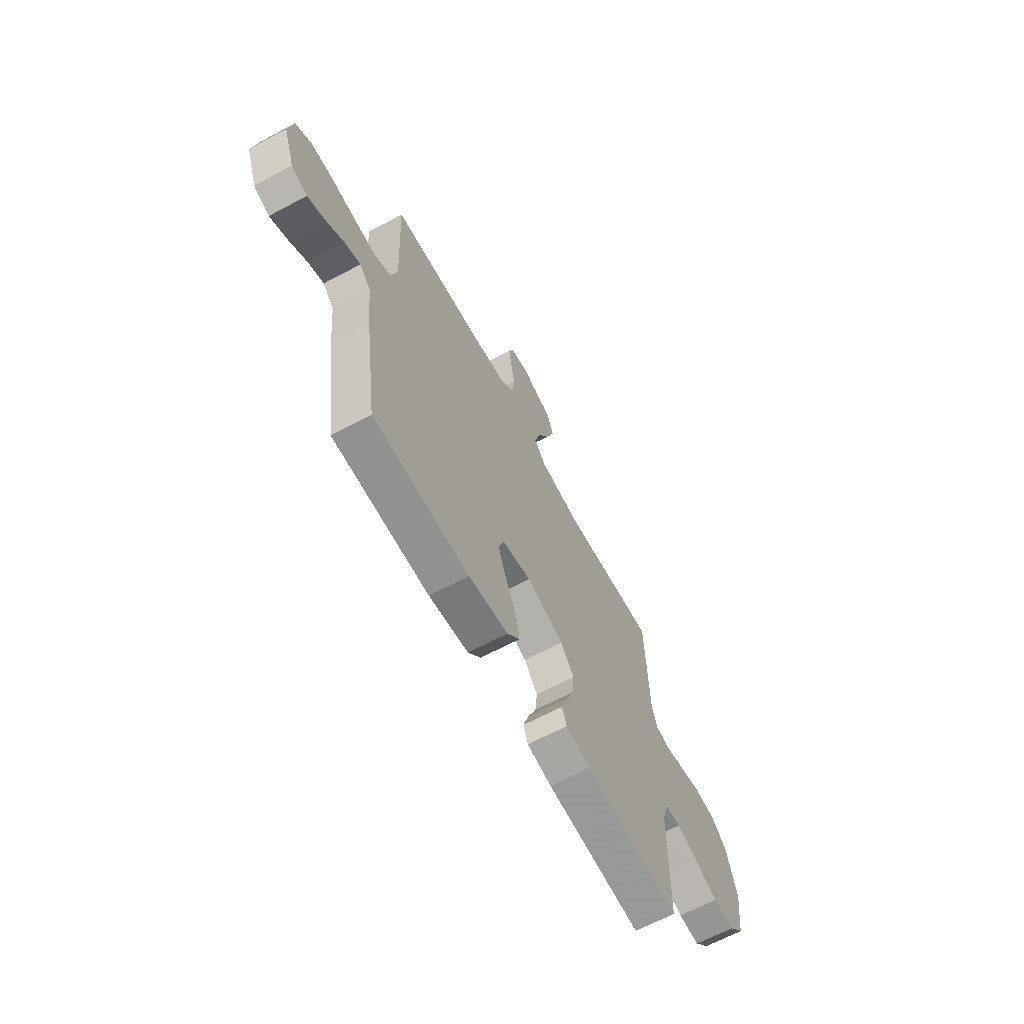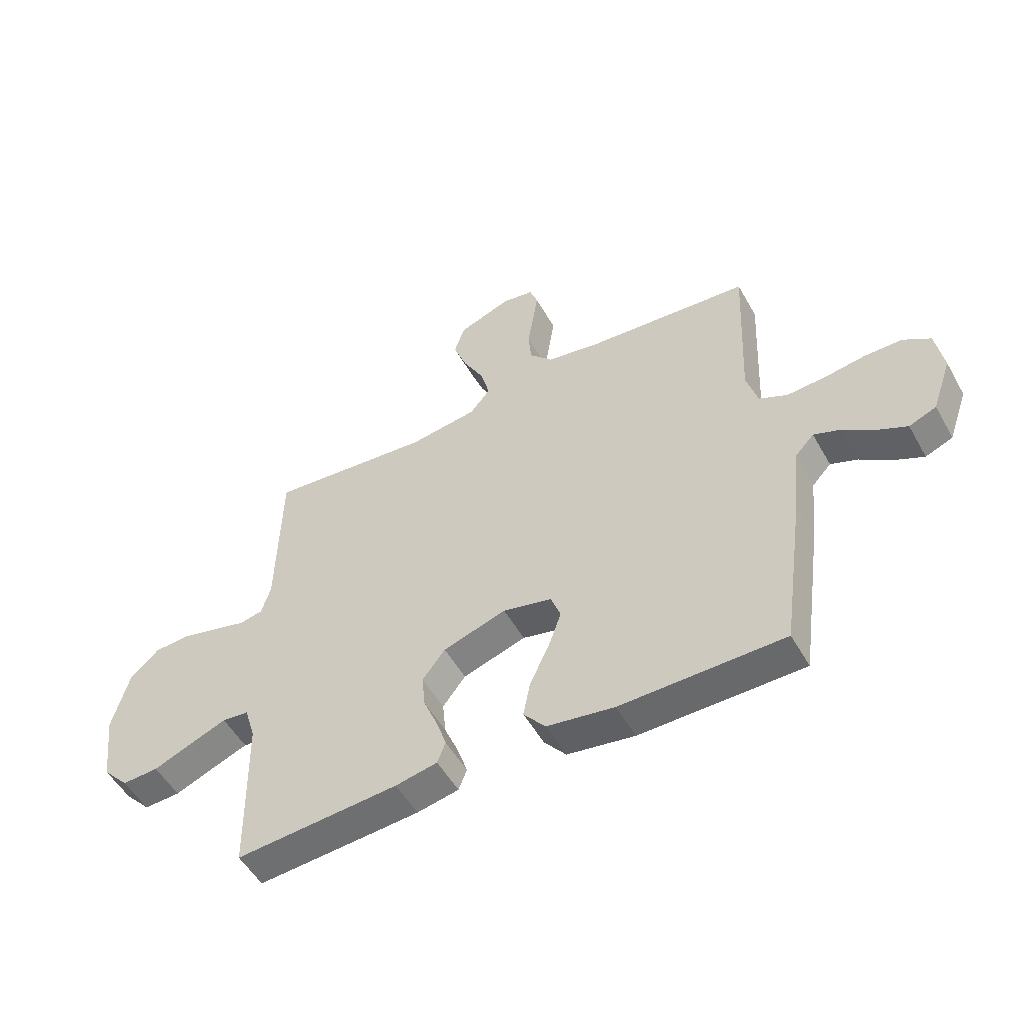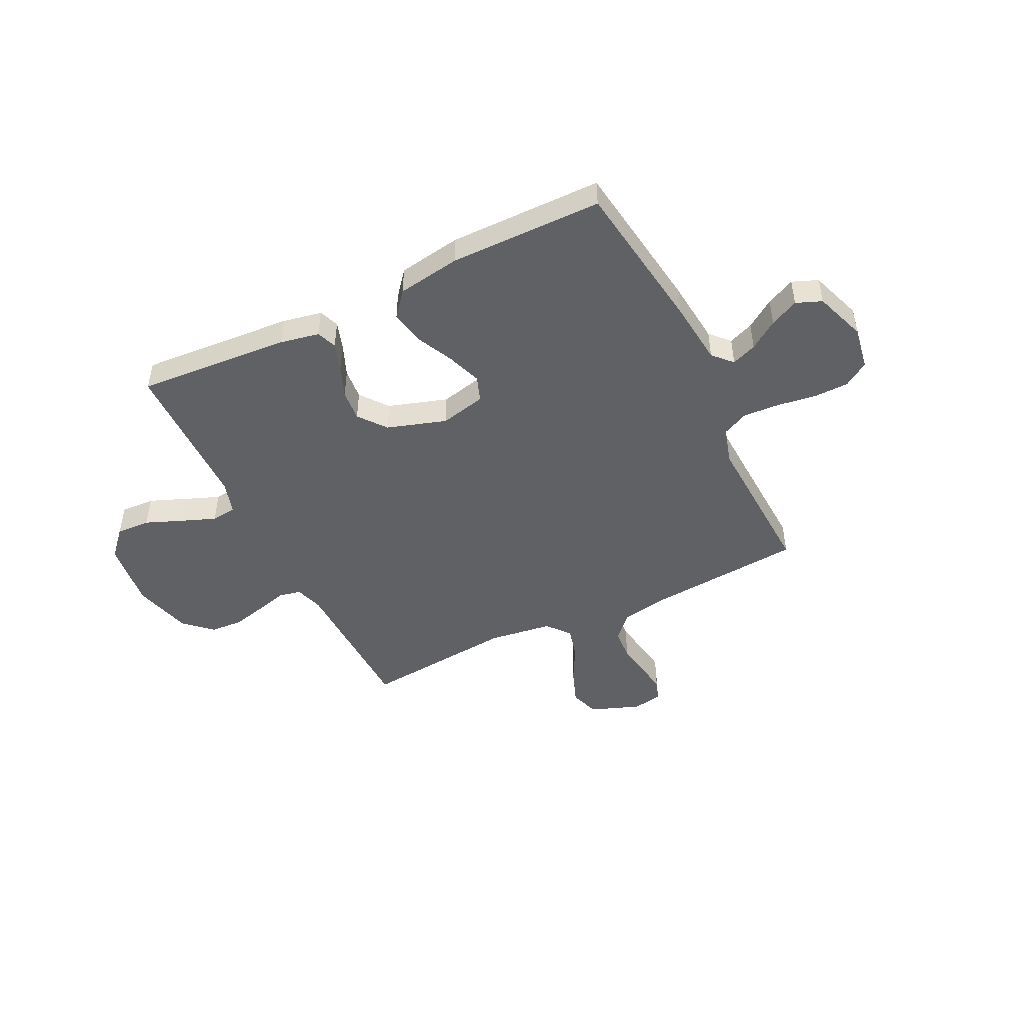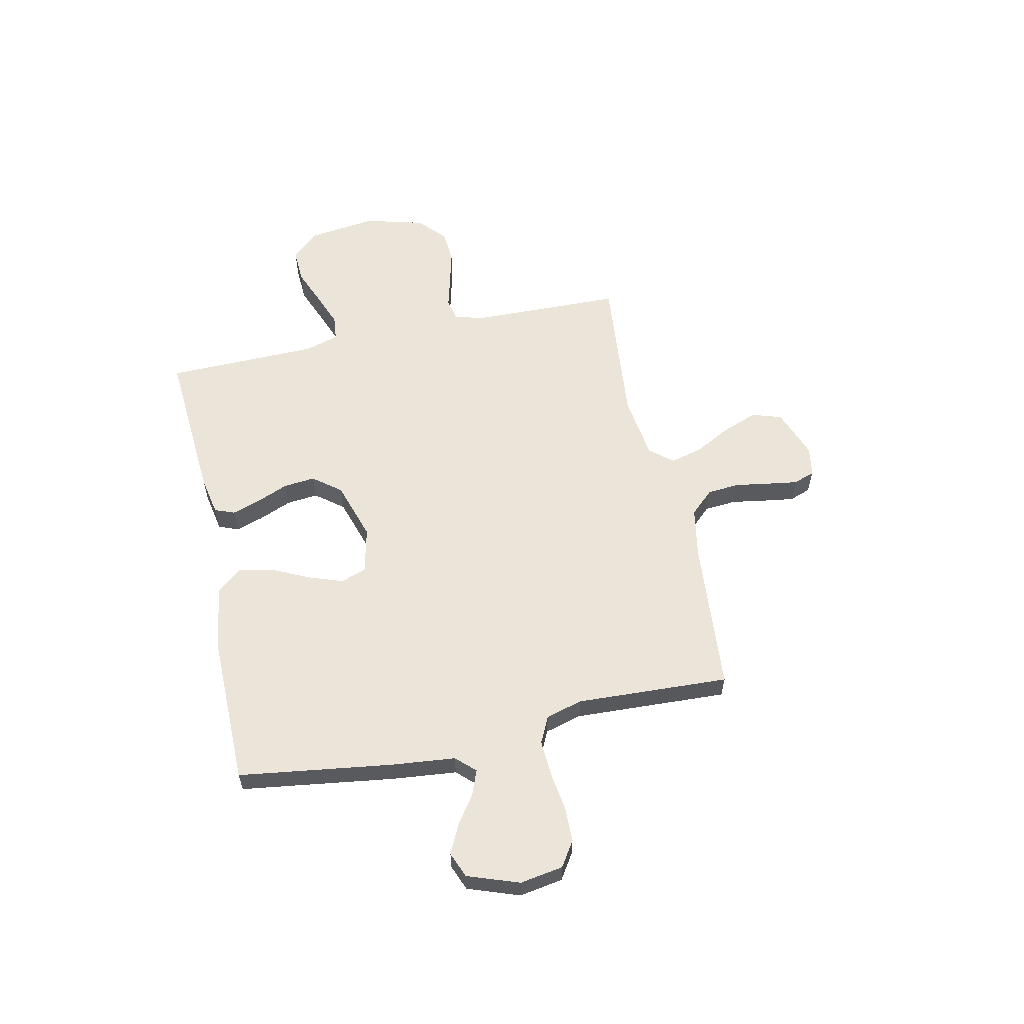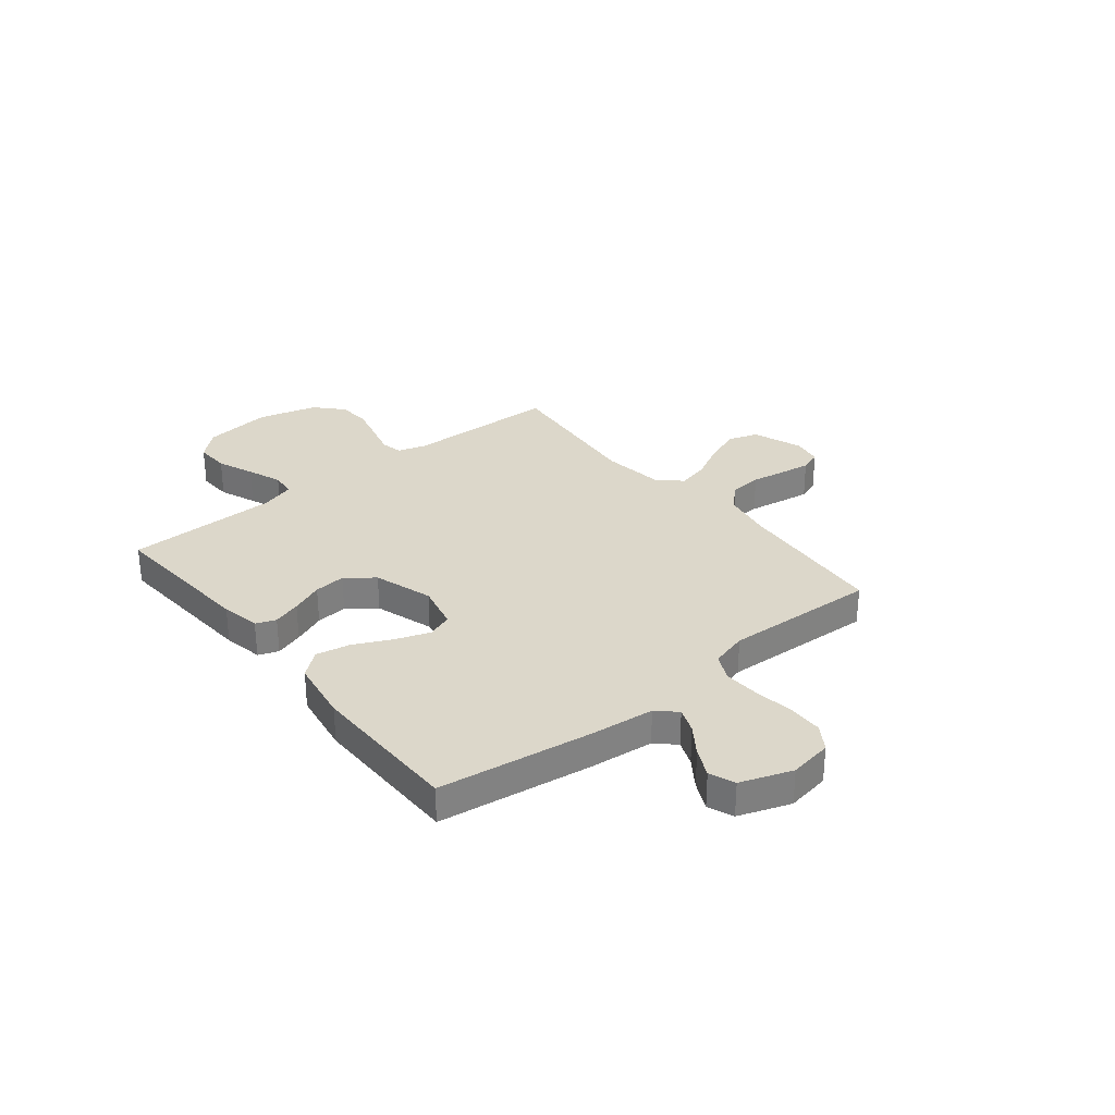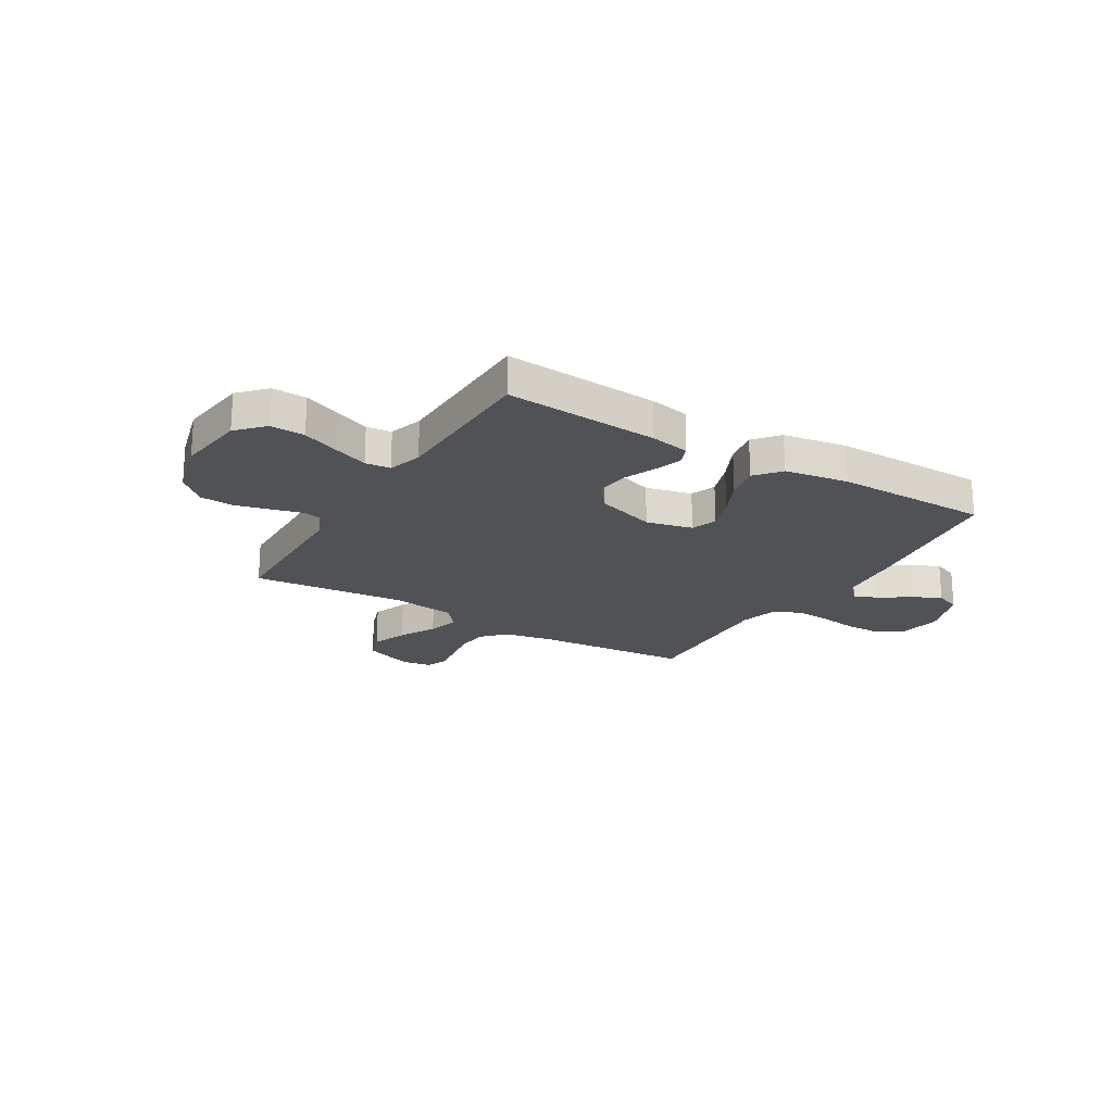
<metadata>
{"format":"obj","ext":"obj","renderer":"f3d","projection":"perspective","resolution":1024,"background":"white","views":[{"elev":-65.5,"azim":-61.8,"up":"+Z"},{"elev":-52.4,"azim":-151.1,"up":"+Z"},{"elev":-47.2,"azim":-153.9,"up":"+Y"},{"elev":58.7,"azim":-102.2,"up":"+Y"},{"elev":30.6,"azim":-128.8,"up":"+Y"},{"elev":-21.0,"azim":148.8,"up":"+Y"}]}
</metadata>
<code>
v 0.5 0.07 -0.5
v 0.2 0.07 -0.479
v 0.123 0.07 -0.464
v 0.108 0.07 -0.425
v 0.126 0.07 -0.37
v 0.152 0.07 -0.307
v 0.158 0.07 -0.245
v 0.116 0.07 -0.191
v 0 0.07 -0.154
v -0.09 0.07 -0.175
v -0.108 0.07 -0.225
v -0.084 0.07 -0.293
v -0.049 0.07 -0.366
v -0.036 0.07 -0.433
v -0.076 0.07 -0.482
v -0.2 0.07 -0.502
v -0.5 0.07 -0.5
v -0.542 0.07 -0.2
v -0.555 0.07 -0.073
v -0.59 0.07 -0.036
v -0.639 0.07 -0.055
v -0.695 0.07 -0.094
v -0.751 0.07 -0.121
v -0.801 0.07 -0.101
v -0.837 0.07 0
v -0.823 0.07 0.085
v -0.774 0.07 0.117
v -0.705 0.07 0.118
v -0.629 0.07 0.107
v -0.558 0.07 0.103
v -0.506 0.07 0.128
v -0.486 0.07 0.2
v -0.5 0.07 0.5
v -0.2 0.07 0.525
v -0.101 0.07 0.543
v -0.058 0.07 0.589
v -0.053 0.07 0.652
v -0.064 0.07 0.719
v -0.073 0.07 0.779
v -0.058 0.07 0.821
v 0 0.07 0.831
v 0.098 0.07 0.795
v 0.117 0.07 0.737
v 0.091 0.07 0.667
v 0.053 0.07 0.596
v 0.037 0.07 0.533
v 0.074 0.07 0.488
v 0.2 0.07 0.471
v 0.5 0.07 0.5
v 0.507 0.07 0.2
v 0.524 0.07 0.145
v 0.567 0.07 0.136
v 0.628 0.07 0.152
v 0.696 0.07 0.169
v 0.761 0.07 0.165
v 0.814 0.07 0.116
v 0.845 0.07 0
v 0.828 0.07 -0.135
v 0.78 0.07 -0.187
v 0.713 0.07 -0.184
v 0.641 0.07 -0.155
v 0.574 0.07 -0.129
v 0.525 0.07 -0.134
v 0.505 0.07 -0.2
v 0.5 0 -0.5
v 0.2 0 -0.479
v 0.123 0 -0.464
v 0.108 0 -0.425
v 0.126 0 -0.37
v 0.152 0 -0.307
v 0.158 0 -0.245
v 0.116 0 -0.191
v 0 0 -0.154
v -0.09 0 -0.175
v -0.108 0 -0.225
v -0.084 0 -0.293
v -0.049 0 -0.366
v -0.036 0 -0.433
v -0.076 0 -0.482
v -0.2 0 -0.502
v -0.5 0 -0.5
v -0.542 0 -0.2
v -0.555 0 -0.073
v -0.59 0 -0.036
v -0.639 0 -0.055
v -0.695 0 -0.094
v -0.751 0 -0.121
v -0.801 0 -0.101
v -0.837 0 0
v -0.823 0 0.085
v -0.774 0 0.117
v -0.705 0 0.118
v -0.629 0 0.107
v -0.558 0 0.103
v -0.506 0 0.128
v -0.486 0 0.2
v -0.5 0 0.5
v -0.2 0 0.525
v -0.101 0 0.543
v -0.058 0 0.589
v -0.053 0 0.652
v -0.064 0 0.719
v -0.073 0 0.779
v -0.058 0 0.821
v 0 0 0.831
v 0.098 0 0.795
v 0.117 0 0.737
v 0.091 0 0.667
v 0.053 0 0.596
v 0.037 0 0.533
v 0.074 0 0.488
v 0.2 0 0.471
v 0.5 0 0.5
v 0.507 0 0.2
v 0.524 0 0.145
v 0.567 0 0.136
v 0.628 0 0.152
v 0.696 0 0.169
v 0.761 0 0.165
v 0.814 0 0.116
v 0.845 0 0
v 0.828 0 -0.135
v 0.78 0 -0.187
v 0.713 0 -0.184
v 0.641 0 -0.155
v 0.574 0 -0.129
v 0.525 0 -0.134
v 0.505 0 -0.2
f 59 60 61
f 58 59 61
f 57 58 61
f 56 57 61
f 55 56 61
f 54 55 61
f 53 54 61
f 52 53 61
f 51 52 61 62
f 50 51 62 63
f 48 49 50
f 50 63 64
f 48 50 64
f 47 48 64
f 43 44 45
f 42 43 45
f 41 42 45
f 40 41 45
f 39 40 45
f 38 39 45
f 37 38 45
f 36 37 45 46
f 47 64 1
f 46 47 1
f 36 46 1
f 35 36 1
f 27 28 29
f 26 27 29
f 25 26 29
f 24 25 29
f 23 24 29
f 22 23 29
f 21 22 29
f 20 21 29 30
f 19 20 30 31
f 19 31 32
f 18 19 32
f 17 18 32
f 16 17 32
f 15 16 32
f 14 15 32
f 13 14 32
f 12 13 32
f 4 5 6
f 3 4 6
f 2 3 6
f 1 2 6
f 1 6 7
f 1 7 8
f 35 1 8
f 34 35 8
f 11 12 32 33
f 10 11 33 34
f 34 8 9
f 9 10 34
f 125 124 123
f 125 123 122
f 125 122 121
f 125 121 120
f 125 120 119
f 125 119 118
f 125 118 117
f 125 117 116
f 126 125 116 115
f 127 126 115 114
f 114 113 112
f 128 127 114
f 128 114 112
f 128 112 111
f 109 108 107
f 109 107 106
f 109 106 105
f 109 105 104
f 109 104 103
f 109 103 102
f 109 102 101
f 110 109 101 100
f 65 128 111
f 65 111 110
f 65 110 100
f 65 100 99
f 93 92 91
f 93 91 90
f 93 90 89
f 93 89 88
f 93 88 87
f 93 87 86
f 93 86 85
f 94 93 85 84
f 95 94 84 83
f 96 95 83
f 96 83 82
f 96 82 81
f 96 81 80
f 96 80 79
f 96 79 78
f 96 78 77
f 96 77 76
f 70 69 68
f 70 68 67
f 70 67 66
f 70 66 65
f 71 70 65
f 72 71 65
f 72 65 99
f 72 99 98
f 97 96 76 75
f 98 97 75 74
f 73 72 98
f 98 74 73
f 1 65 66 2
f 2 66 67 3
f 3 67 68 4
f 4 68 69 5
f 5 69 70 6
f 6 70 71 7
f 7 71 72 8
f 8 72 73 9
f 9 73 74 10
f 10 74 75 11
f 11 75 76 12
f 12 76 77 13
f 13 77 78 14
f 14 78 79 15
f 15 79 80 16
f 16 80 81 17
f 17 81 82 18
f 18 82 83 19
f 19 83 84 20
f 20 84 85 21
f 21 85 86 22
f 22 86 87 23
f 23 87 88 24
f 24 88 89 25
f 25 89 90 26
f 26 90 91 27
f 27 91 92 28
f 28 92 93 29
f 29 93 94 30
f 30 94 95 31
f 31 95 96 32
f 32 96 97 33
f 33 97 98 34
f 34 98 99 35
f 35 99 100 36
f 36 100 101 37
f 37 101 102 38
f 38 102 103 39
f 39 103 104 40
f 40 104 105 41
f 41 105 106 42
f 42 106 107 43
f 43 107 108 44
f 44 108 109 45
f 45 109 110 46
f 46 110 111 47
f 47 111 112 48
f 48 112 113 49
f 49 113 114 50
f 50 114 115 51
f 51 115 116 52
f 52 116 117 53
f 53 117 118 54
f 54 118 119 55
f 55 119 120 56
f 56 120 121 57
f 57 121 122 58
f 58 122 123 59
f 59 123 124 60
f 60 124 125 61
f 61 125 126 62
f 62 126 127 63
f 63 127 128 64
f 64 128 65 1

</code>
